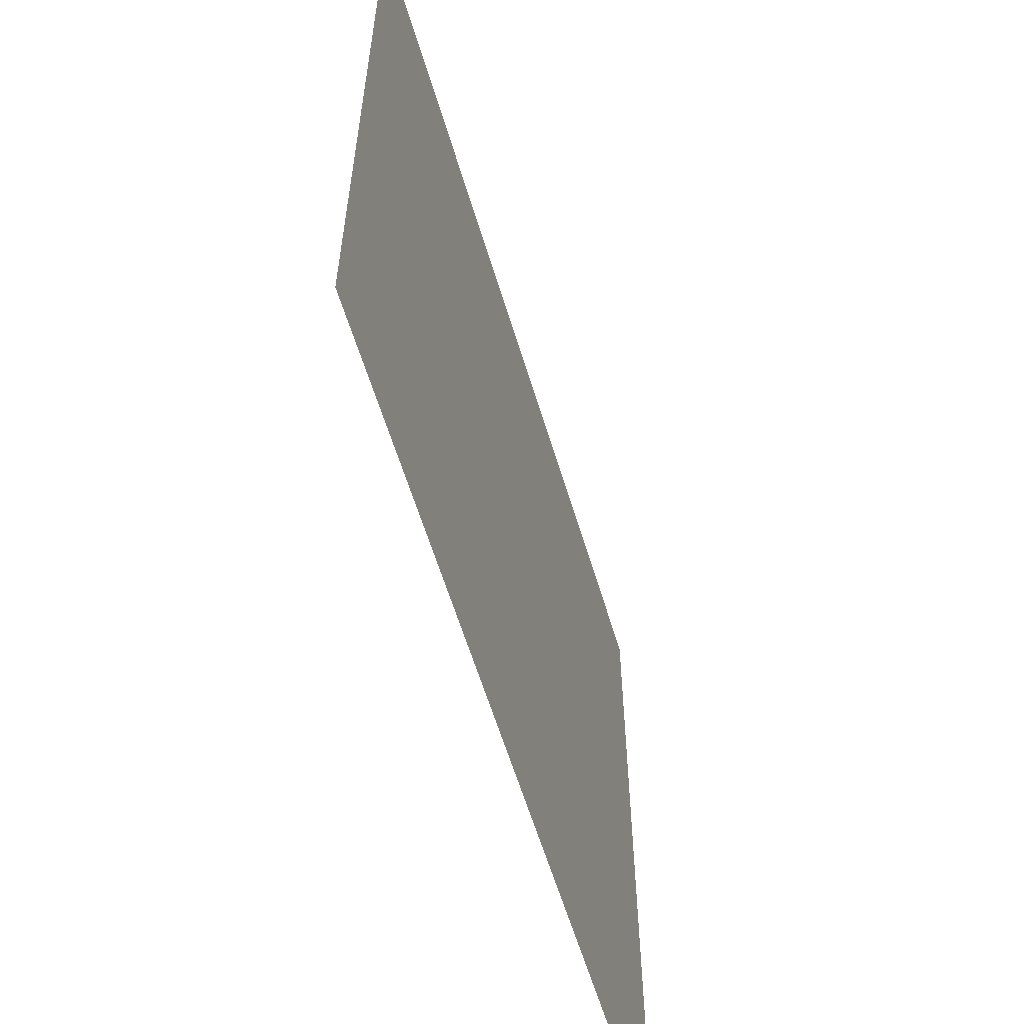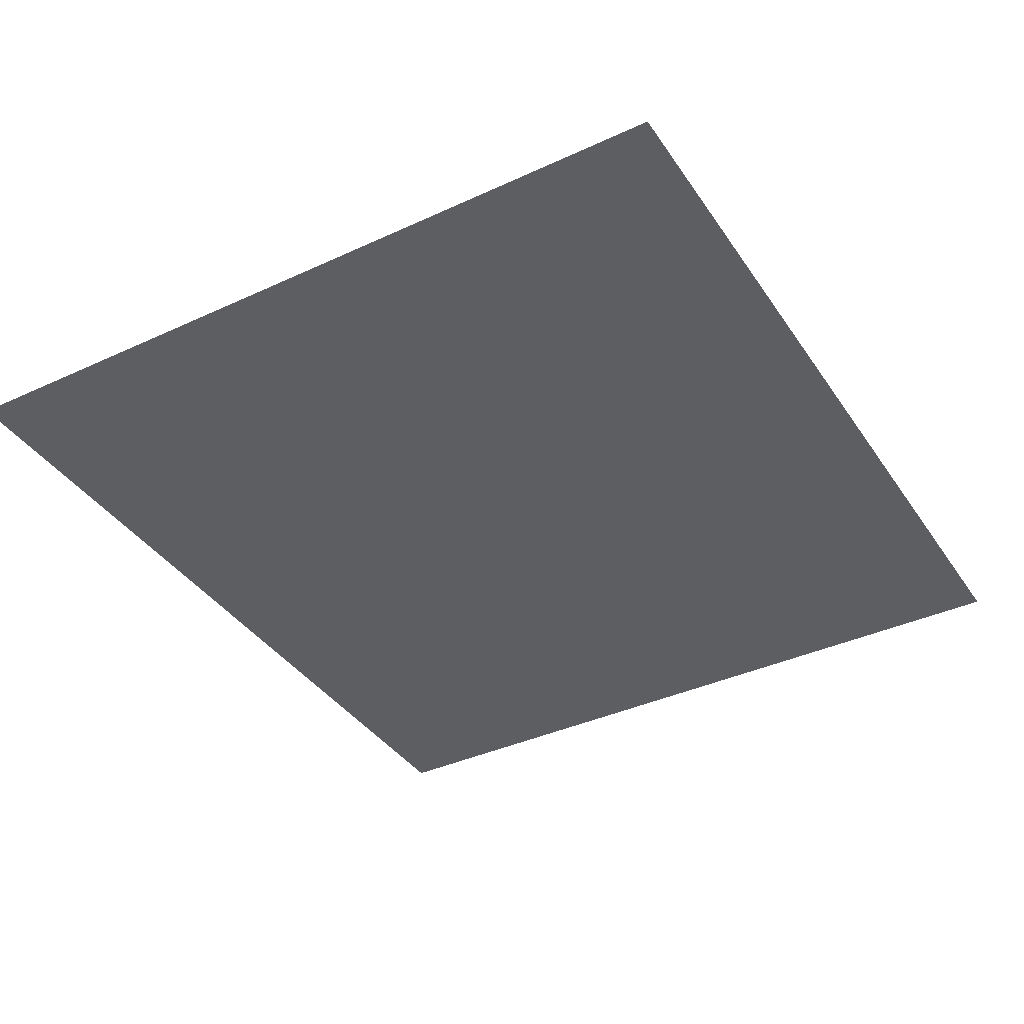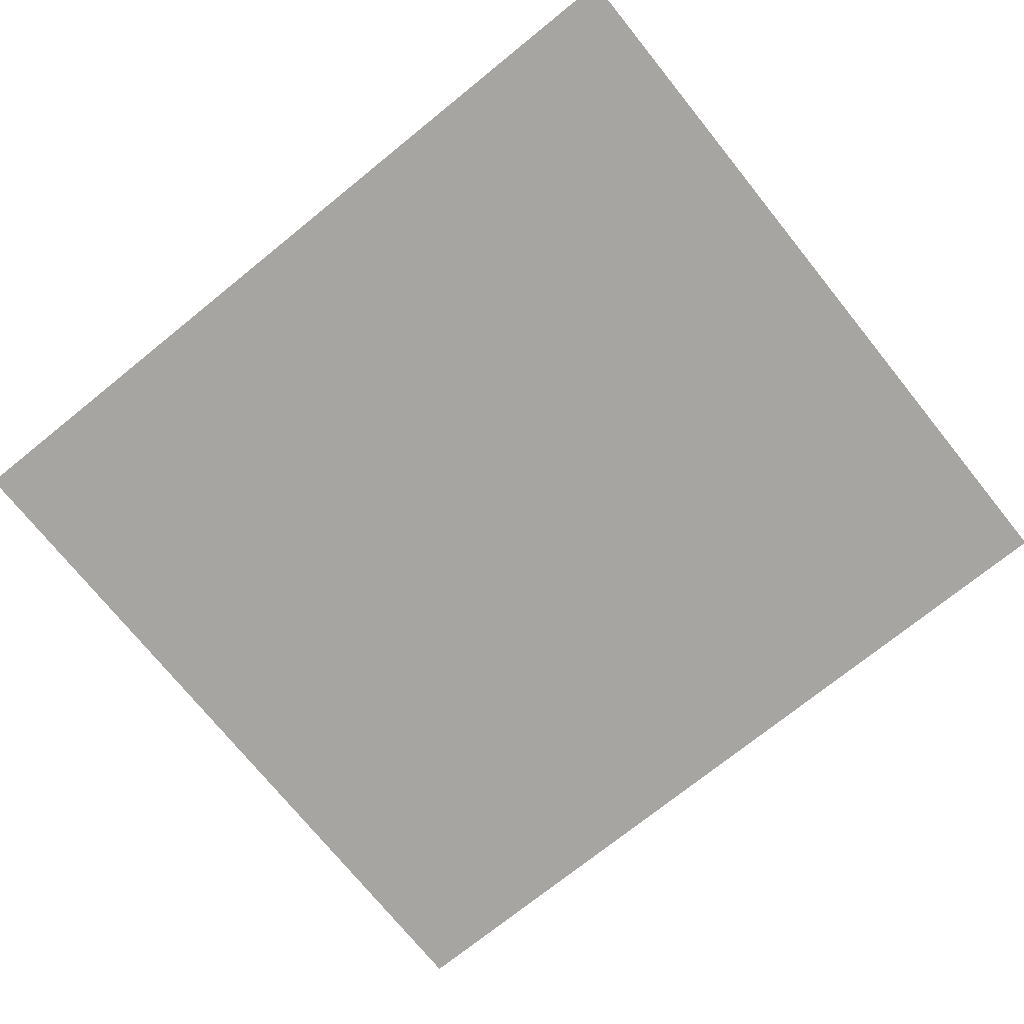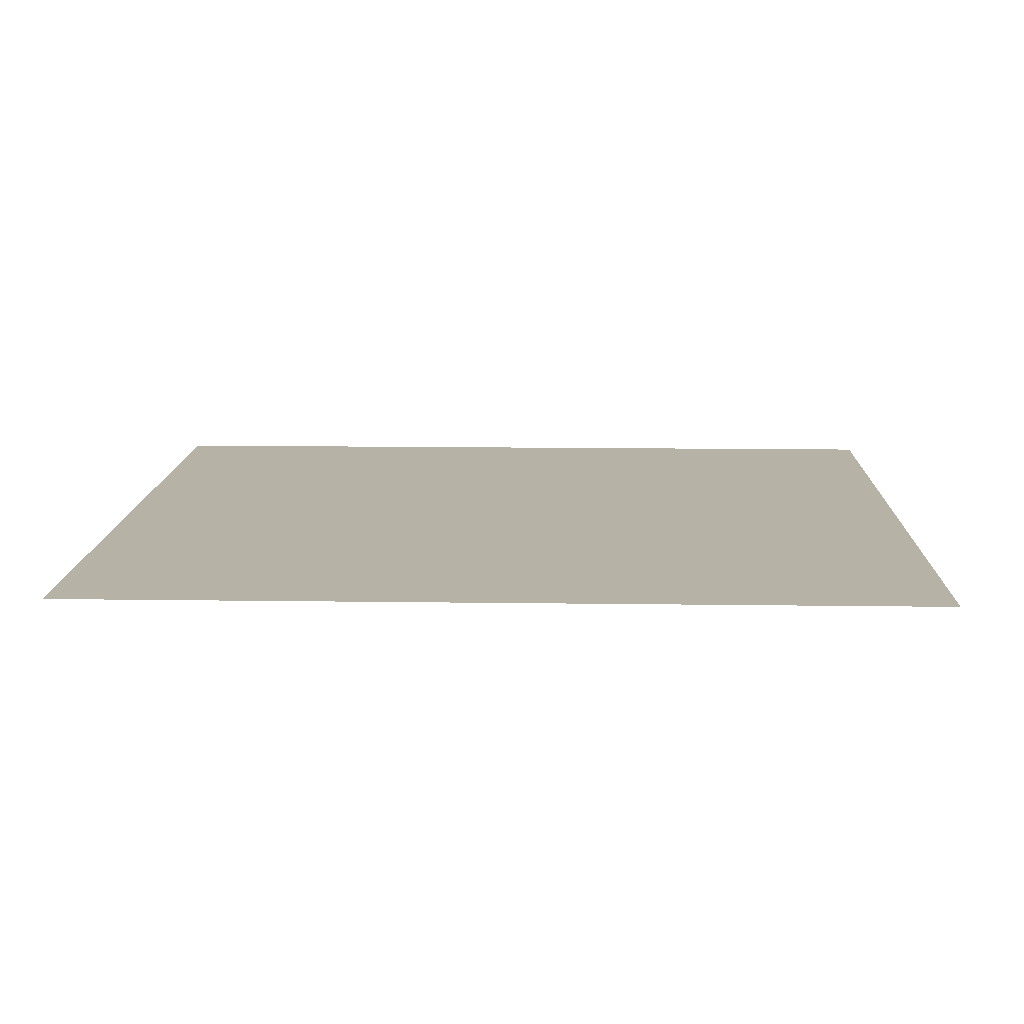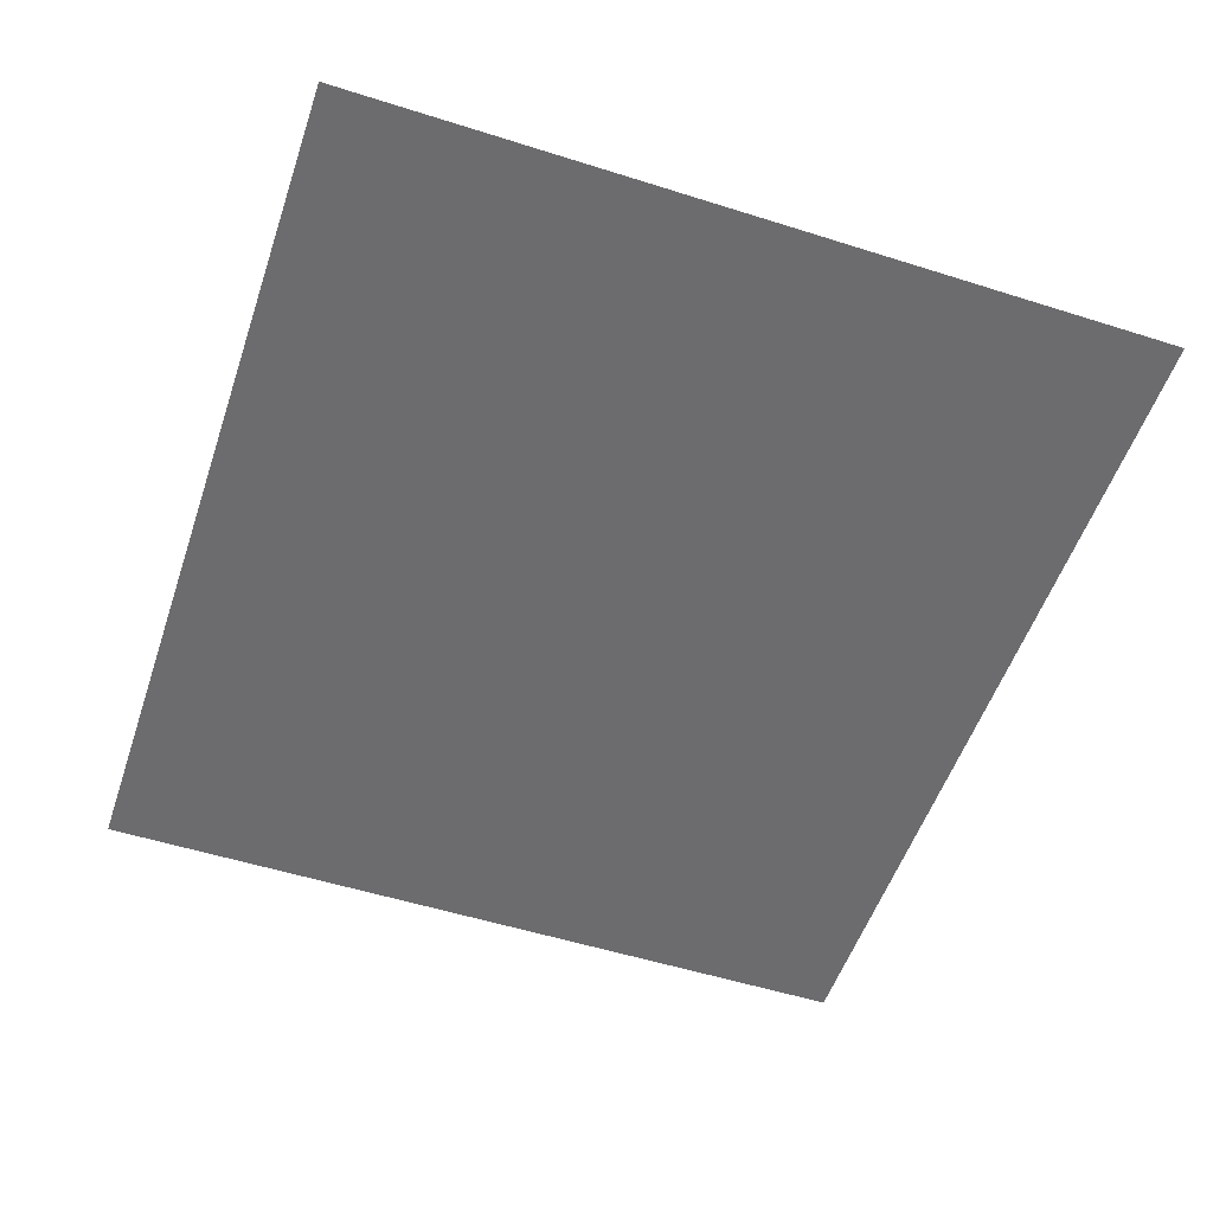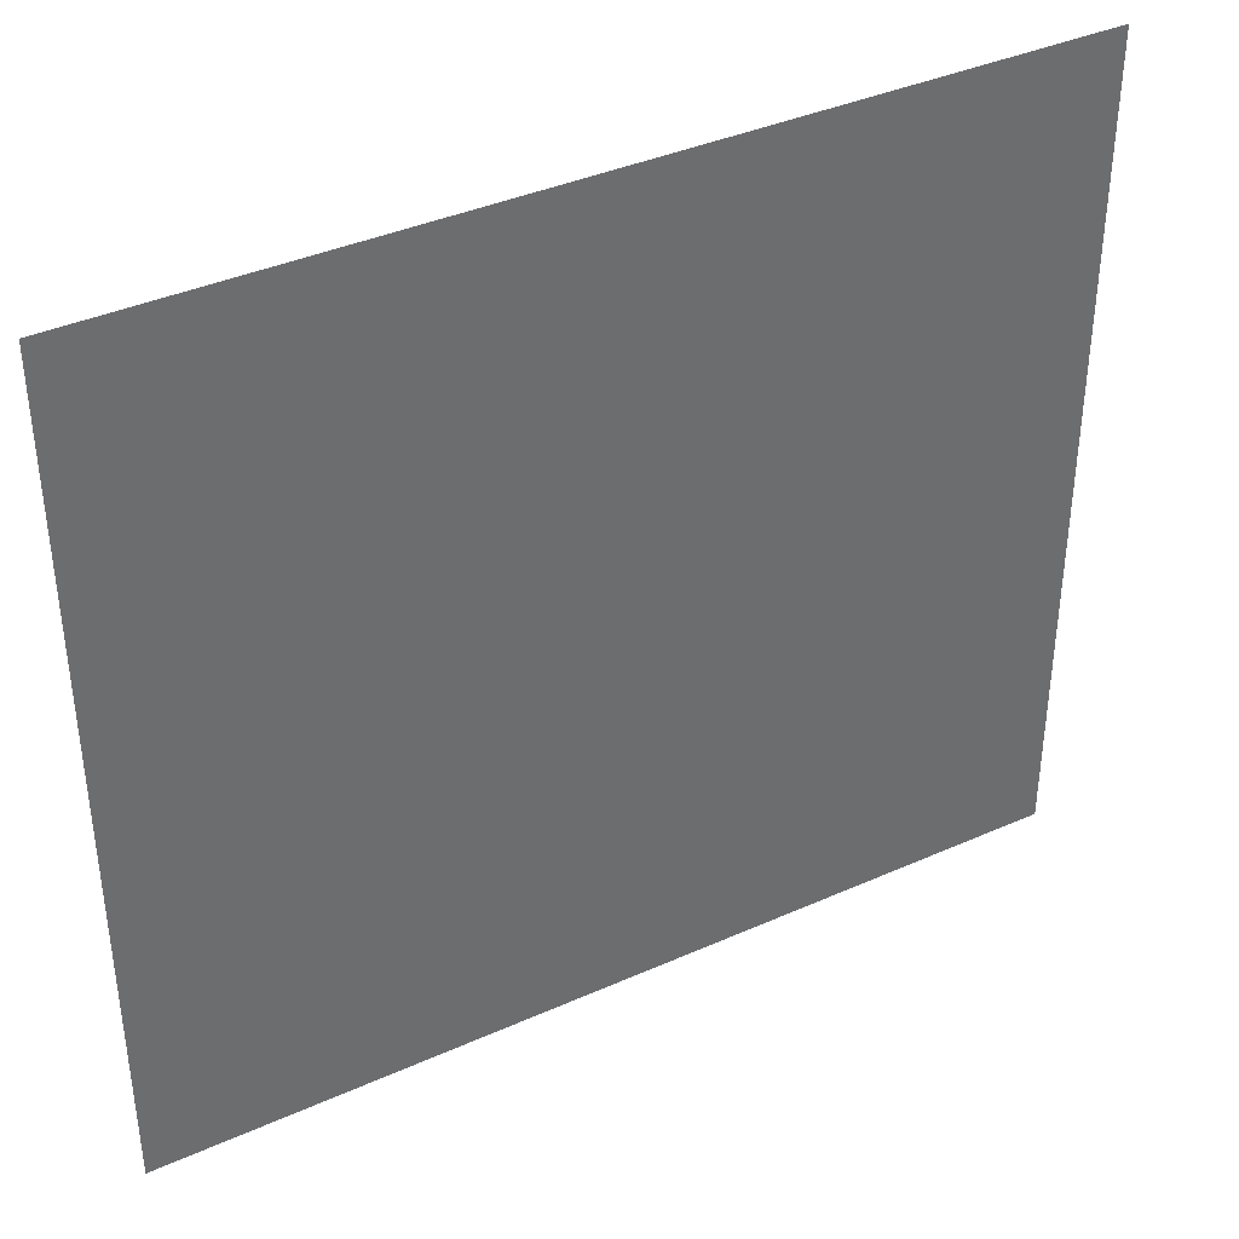
<metadata>
{"format":"obj","ext":"obj","renderer":"f3d","projection":"perspective","resolution":1024,"background":"white","views":[{"elev":-59.7,"azim":-73.3,"up":"+Y"},{"elev":-38.3,"azim":120.3,"up":"+Z"},{"elev":-73.6,"azim":-141.1,"up":"+Z"},{"elev":12.5,"azim":1.9,"up":"+Z"},{"elev":-53.8,"azim":71.4,"up":"+Z"},{"elev":38.7,"azim":-29.3,"up":"+Y"}]}
</metadata>
<code>
o bg_light.001_description.003
v -9.597 -8.778 -20.89
v 9.597 -8.778 -20.89
v -9.597 8.778 -20.89
v 9.597 8.778 -20.89
f 1 2 4 3

</code>
